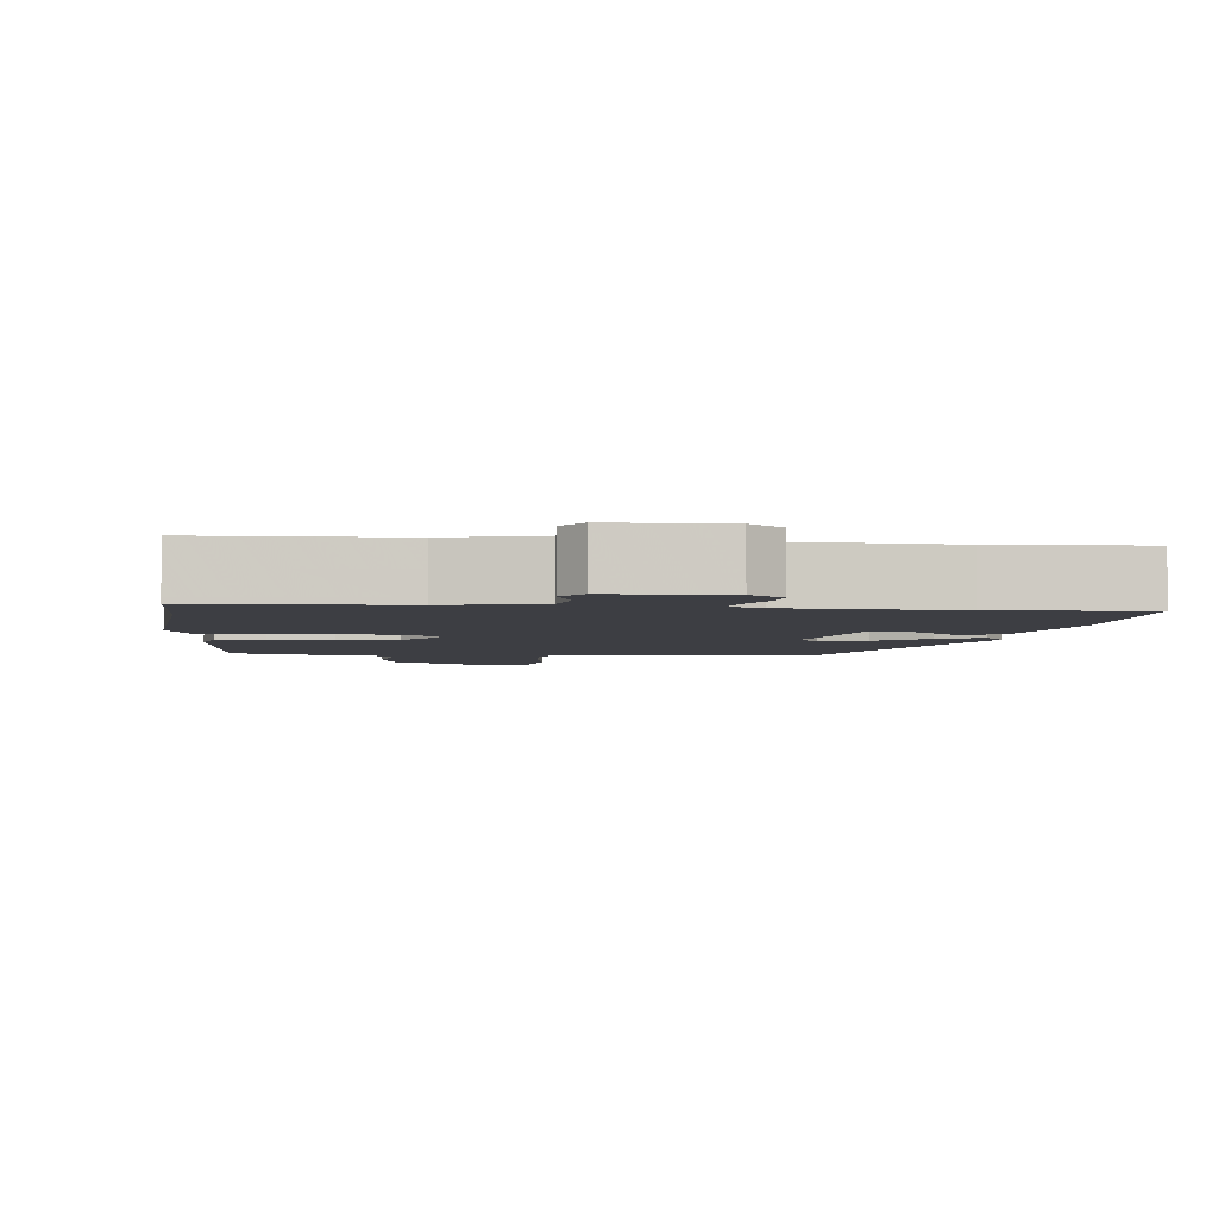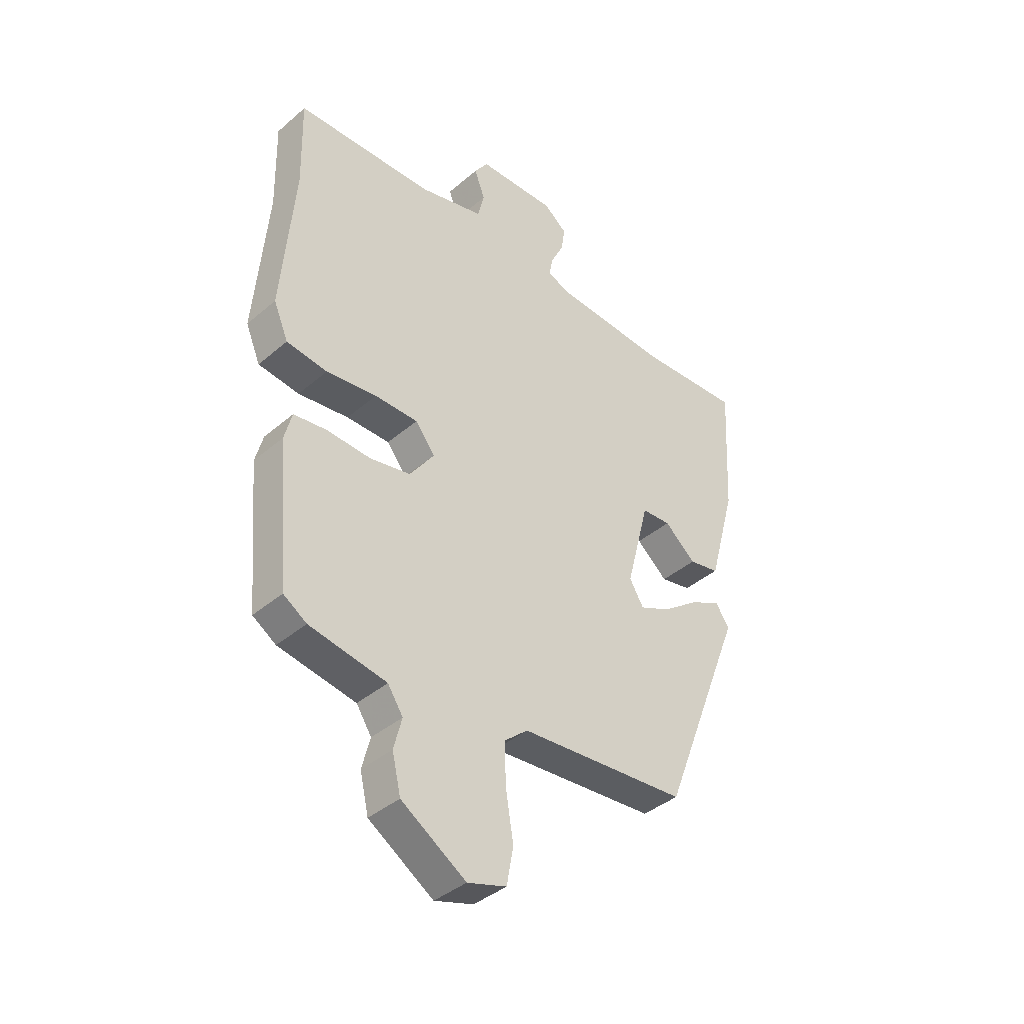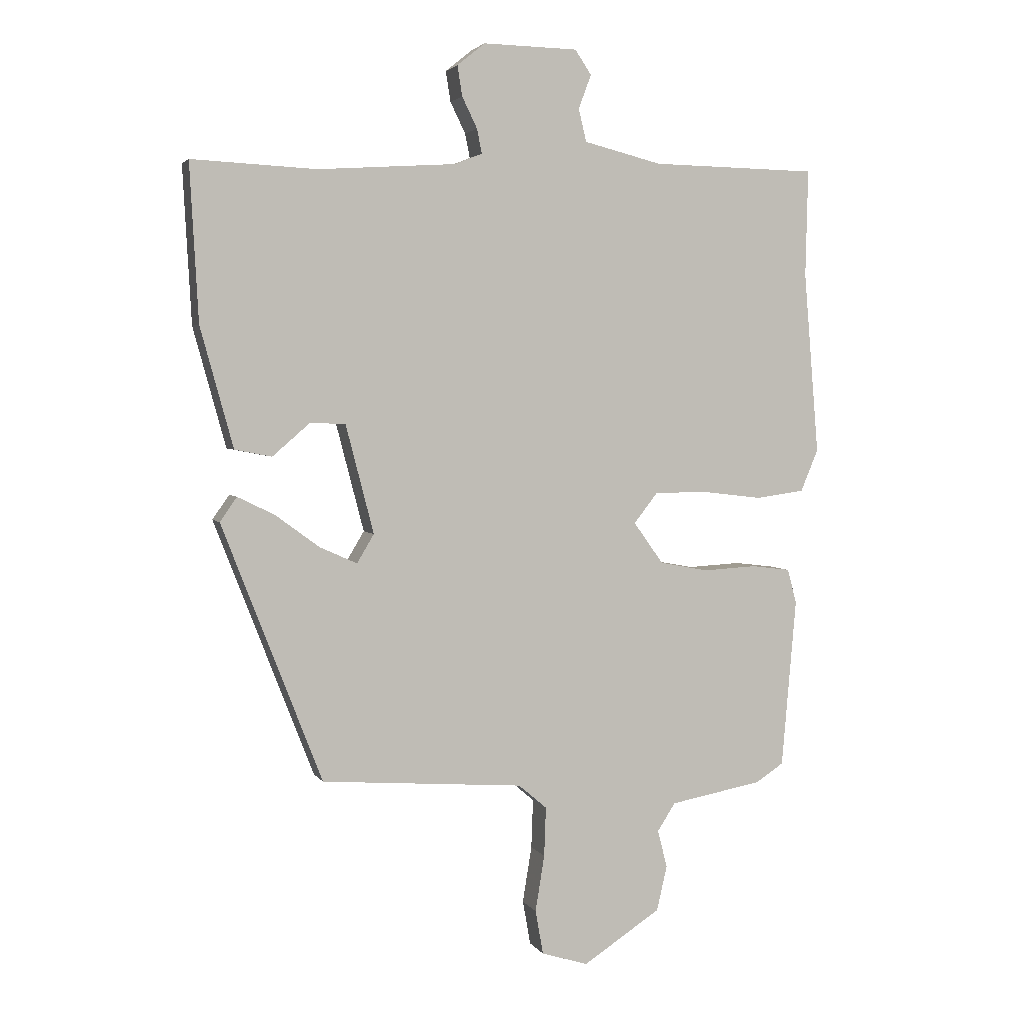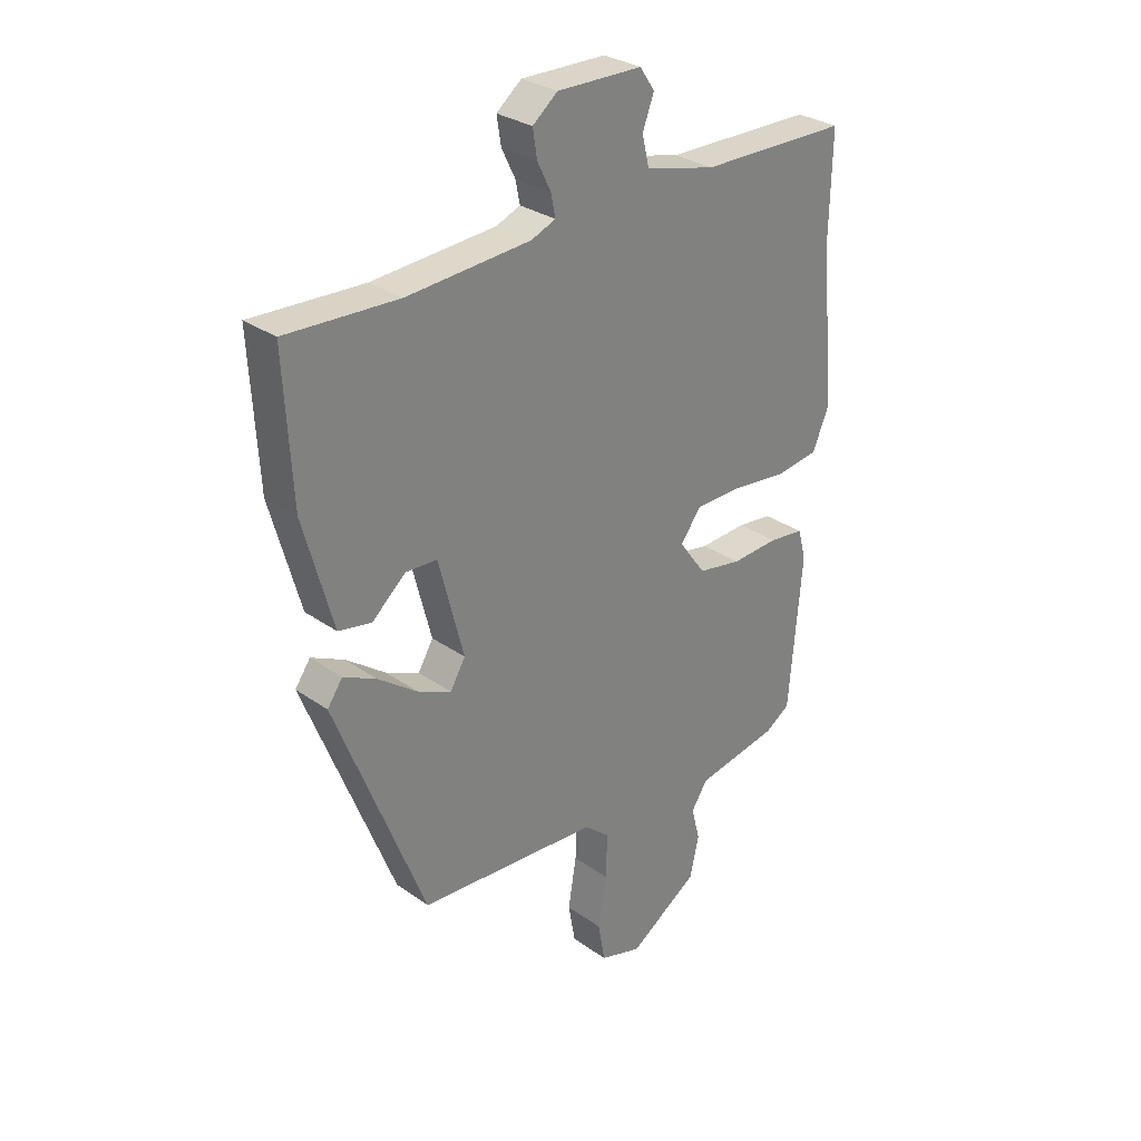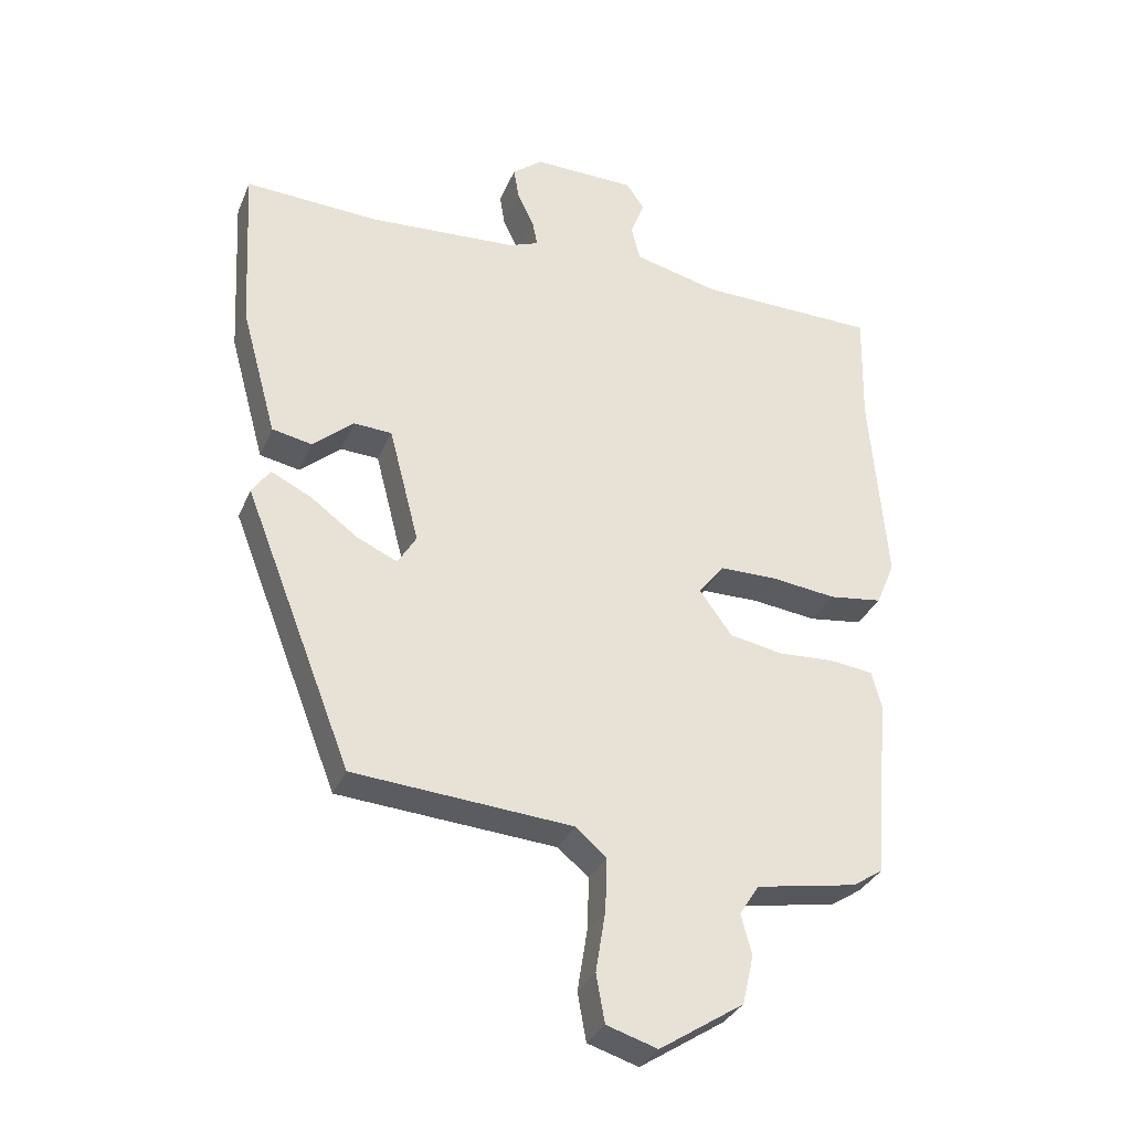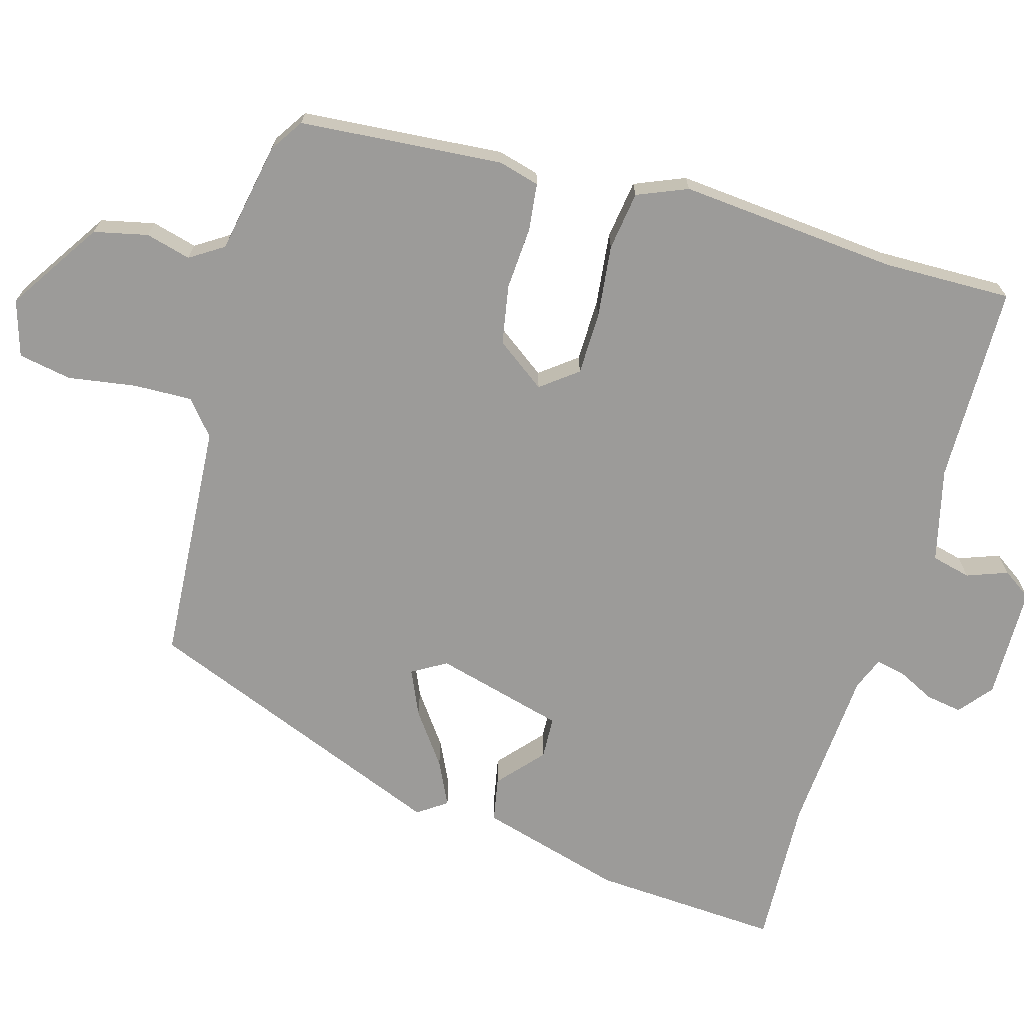
<metadata>
{"format":"obj","ext":"obj","renderer":"f3d","projection":"perspective","resolution":1024,"background":"white","views":[{"elev":-3.7,"azim":-5.8,"up":"+Y"},{"elev":-39.6,"azim":-43.4,"up":"+Z"},{"elev":3.4,"azim":162.6,"up":"+Z"},{"elev":29.9,"azim":135.8,"up":"+Z"},{"elev":-32.8,"azim":159.4,"up":"+Z"},{"elev":-69.9,"azim":-106.3,"up":"+Y"}]}
</metadata>
<code>
v 0.355 0.07 0.493
v 0.56 0.07 0.503
v 0.546 0.07 0.245
v 0.492 0.07 0.048
v 0.431 0.07 0.036
v 0.369 0.07 0.09
v 0.311 0.07 0.087
v 0.265 0.07 -0.091
v 0.293 0.07 -0.138
v 0.355 0.07 -0.11
v 0.427 0.07 -0.057
v 0.488 0.07 -0.027
v 0.516 0.07 -0.067
v 0.351 0.07 -0.491
v 0.018 0.07 -0.516
v -0.029 0.07 -0.556
v -0.026 0.07 -0.637
v -0.011 0.07 -0.73
v -0.024 0.07 -0.803
v -0.101 0.07 -0.827
v -0.229 0.07 -0.744
v -0.246 0.07 -0.67
v -0.23 0.07 -0.608
v -0.26 0.07 -0.562
v -0.413 0.07 -0.534
v -0.459 0.07 -0.504
v -0.483 0.07 -0.225
v -0.468 0.07 -0.168
v -0.403 0.07 -0.16
v -0.316 0.07 -0.165
v -0.235 0.07 -0.15
v -0.186 0.07 -0.082
v -0.225 0.07 -0.032
v -0.311 0.07 -0.031
v -0.411 0.07 -0.043
v -0.492 0.07 -0.032
v -0.521 0.07 0.037
v -0.496 0.07 0.338
v -0.5 0.07 0.514
v -0.227 0.07 0.519
v -0.098 0.07 0.551
v -0.085 0.07 0.605
v -0.106 0.07 0.661
v -0.079 0.07 0.701
v 0.077 0.07 0.704
v 0.123 0.07 0.667
v 0.115 0.07 0.617
v 0.09 0.07 0.566
v 0.082 0.07 0.526
v 0.127 0.07 0.508
v 0.355 0 0.493
v 0.56 0 0.503
v 0.546 0 0.245
v 0.492 0 0.048
v 0.431 0 0.036
v 0.369 0 0.09
v 0.311 0 0.087
v 0.265 0 -0.091
v 0.293 0 -0.138
v 0.355 0 -0.11
v 0.427 0 -0.057
v 0.488 0 -0.027
v 0.516 0 -0.067
v 0.351 0 -0.491
v 0.018 0 -0.516
v -0.029 0 -0.556
v -0.026 0 -0.637
v -0.011 0 -0.73
v -0.024 0 -0.803
v -0.101 0 -0.827
v -0.229 0 -0.744
v -0.246 0 -0.67
v -0.23 0 -0.608
v -0.26 0 -0.562
v -0.413 0 -0.534
v -0.459 0 -0.504
v -0.483 0 -0.225
v -0.468 0 -0.168
v -0.403 0 -0.16
v -0.316 0 -0.165
v -0.235 0 -0.15
v -0.186 0 -0.082
v -0.225 0 -0.032
v -0.311 0 -0.031
v -0.411 0 -0.043
v -0.492 0 -0.032
v -0.521 0 0.037
v -0.496 0 0.338
v -0.5 0 0.514
v -0.227 0 0.519
v -0.098 0 0.551
v -0.085 0 0.605
v -0.106 0 0.661
v -0.079 0 0.701
v 0.077 0 0.704
v 0.123 0 0.667
v 0.115 0 0.617
v 0.09 0 0.566
v 0.082 0 0.526
v 0.127 0 0.508
f 46 47 48
f 45 46 48
f 44 45 48
f 43 44 48
f 42 43 48
f 41 42 48 49
f 40 41 49 50
f 40 50 1
f 39 40 1
f 38 39 1
f 1 2 3
f 38 1 3
f 37 38 3
f 36 37 3
f 35 36 3
f 34 35 3
f 28 29 30
f 27 28 30
f 26 27 30
f 25 26 30
f 24 25 30
f 23 24 30 31
f 21 22 23
f 20 21 23
f 19 20 23
f 18 19 23
f 17 18 23
f 23 31 32
f 17 23 32
f 16 17 32
f 13 14 15
f 12 13 15
f 11 12 15
f 10 11 15
f 9 10 15 16
f 8 9 16 32
f 3 4 5 6
f 3 6 7
f 33 34 3 7
f 7 8 32 33
f 98 97 96
f 98 96 95
f 98 95 94
f 98 94 93
f 98 93 92
f 99 98 92 91
f 100 99 91 90
f 51 100 90
f 51 90 89
f 51 89 88
f 53 52 51
f 53 51 88
f 53 88 87
f 53 87 86
f 53 86 85
f 53 85 84
f 80 79 78
f 80 78 77
f 80 77 76
f 80 76 75
f 80 75 74
f 81 80 74 73
f 73 72 71
f 73 71 70
f 73 70 69
f 73 69 68
f 73 68 67
f 82 81 73
f 82 73 67
f 82 67 66
f 65 64 63
f 65 63 62
f 65 62 61
f 65 61 60
f 66 65 60 59
f 82 66 59 58
f 56 55 54 53
f 57 56 53
f 57 53 84 83
f 83 82 58 57
f 1 51 52 2
f 2 52 53 3
f 3 53 54 4
f 4 54 55 5
f 5 55 56 6
f 6 56 57 7
f 7 57 58 8
f 8 58 59 9
f 9 59 60 10
f 10 60 61 11
f 11 61 62 12
f 12 62 63 13
f 13 63 64 14
f 14 64 65 15
f 15 65 66 16
f 16 66 67 17
f 17 67 68 18
f 18 68 69 19
f 19 69 70 20
f 20 70 71 21
f 21 71 72 22
f 22 72 73 23
f 23 73 74 24
f 24 74 75 25
f 25 75 76 26
f 26 76 77 27
f 27 77 78 28
f 28 78 79 29
f 29 79 80 30
f 30 80 81 31
f 31 81 82 32
f 32 82 83 33
f 33 83 84 34
f 34 84 85 35
f 35 85 86 36
f 36 86 87 37
f 37 87 88 38
f 38 88 89 39
f 39 89 90 40
f 40 90 91 41
f 41 91 92 42
f 42 92 93 43
f 43 93 94 44
f 44 94 95 45
f 45 95 96 46
f 46 96 97 47
f 47 97 98 48
f 48 98 99 49
f 49 99 100 50
f 50 100 51 1

</code>
